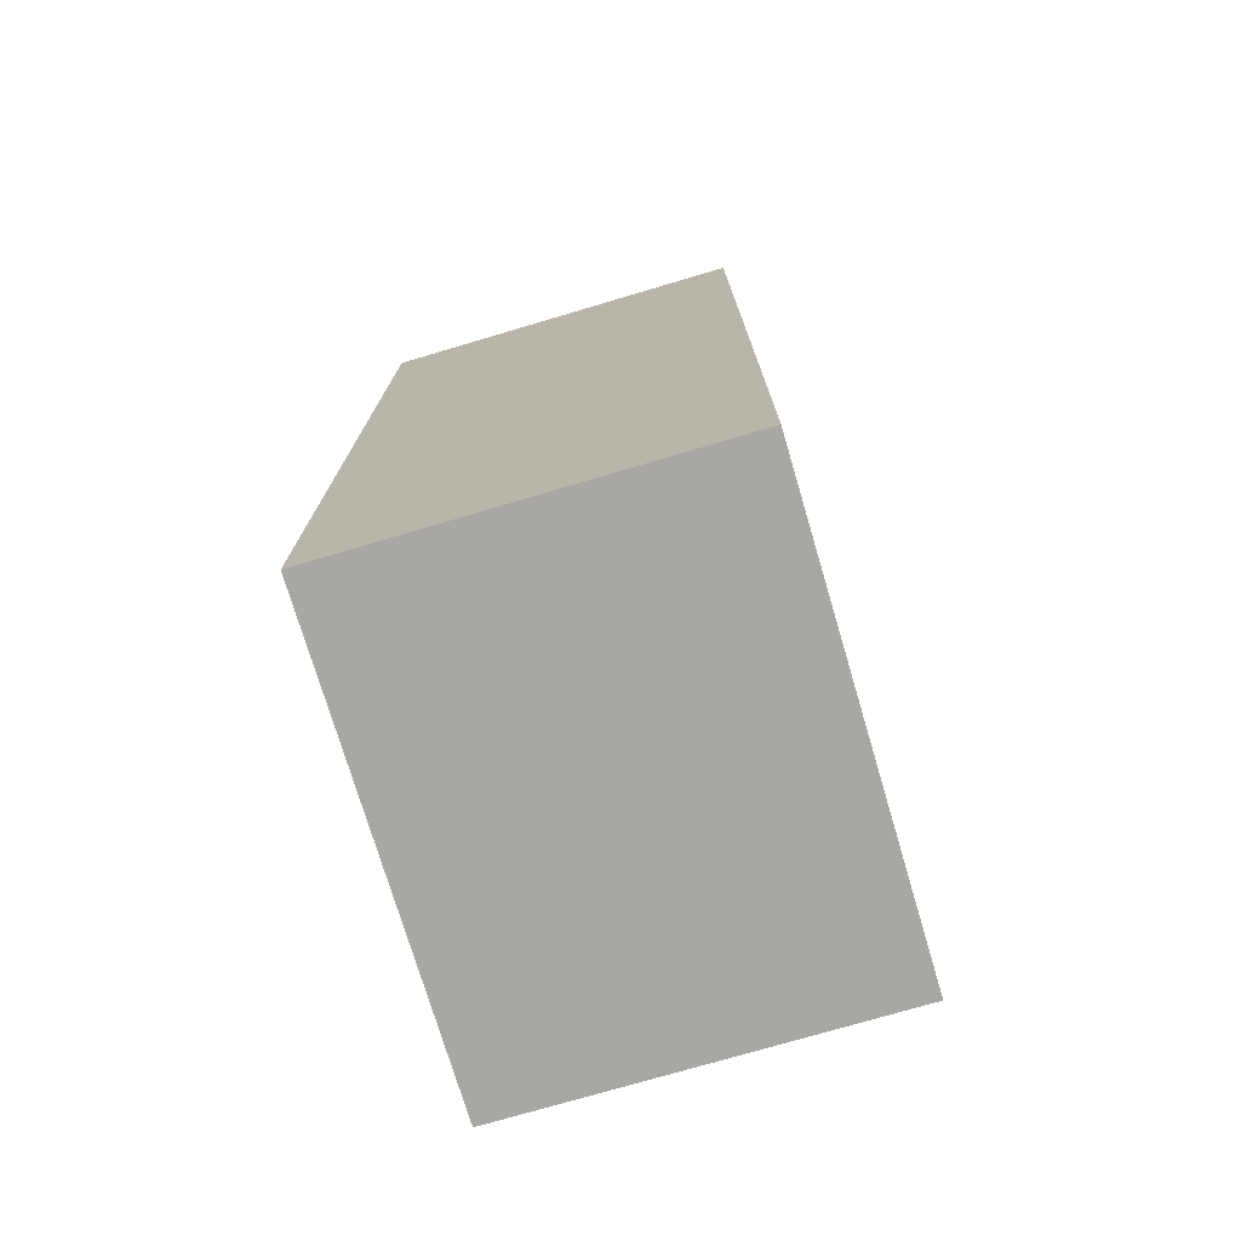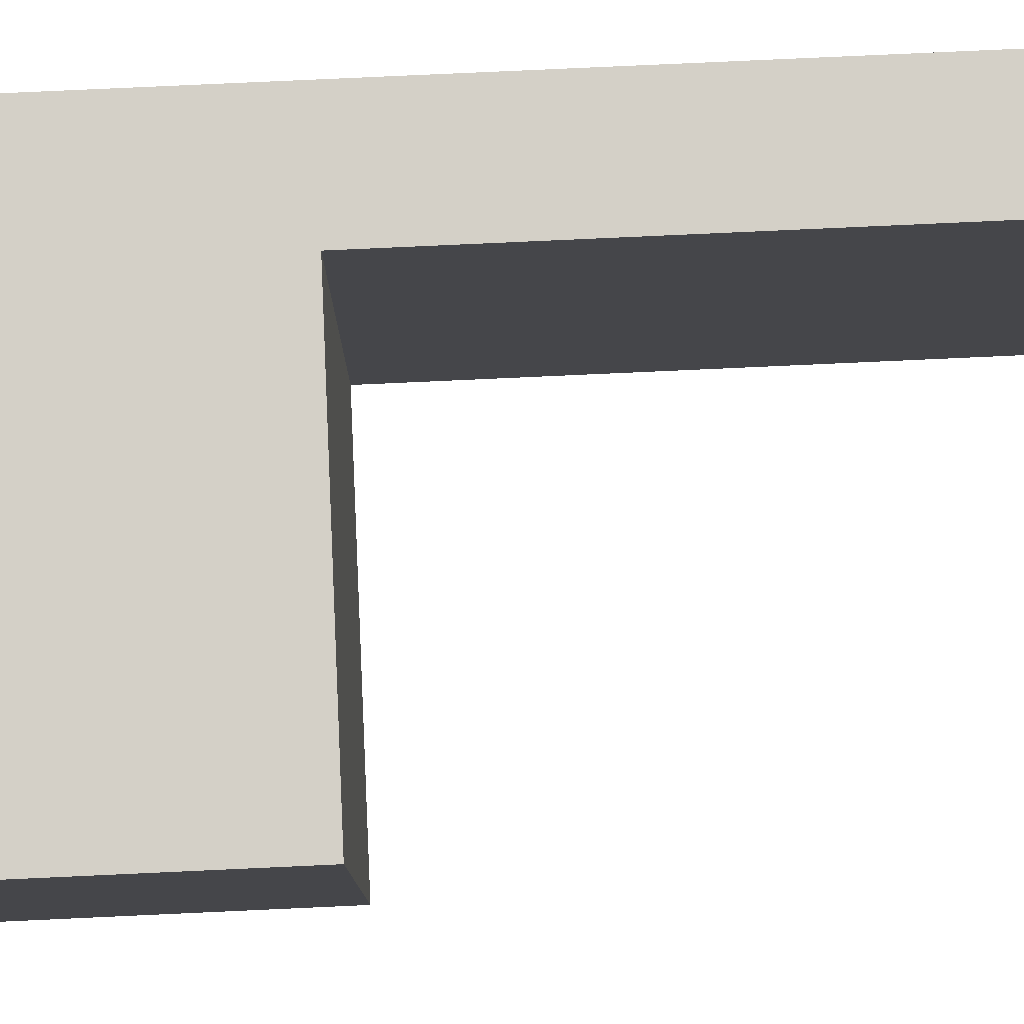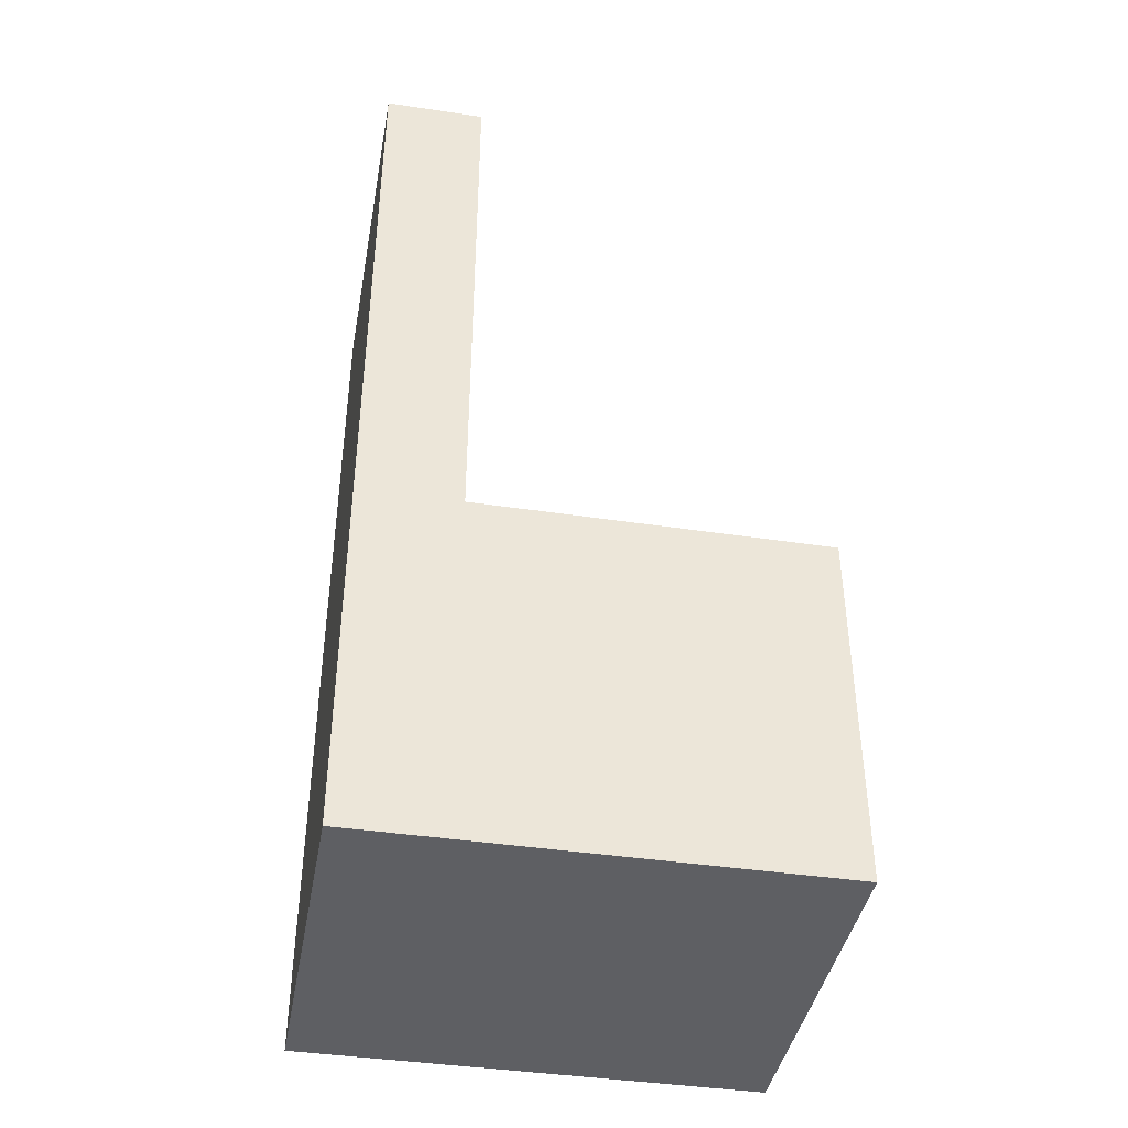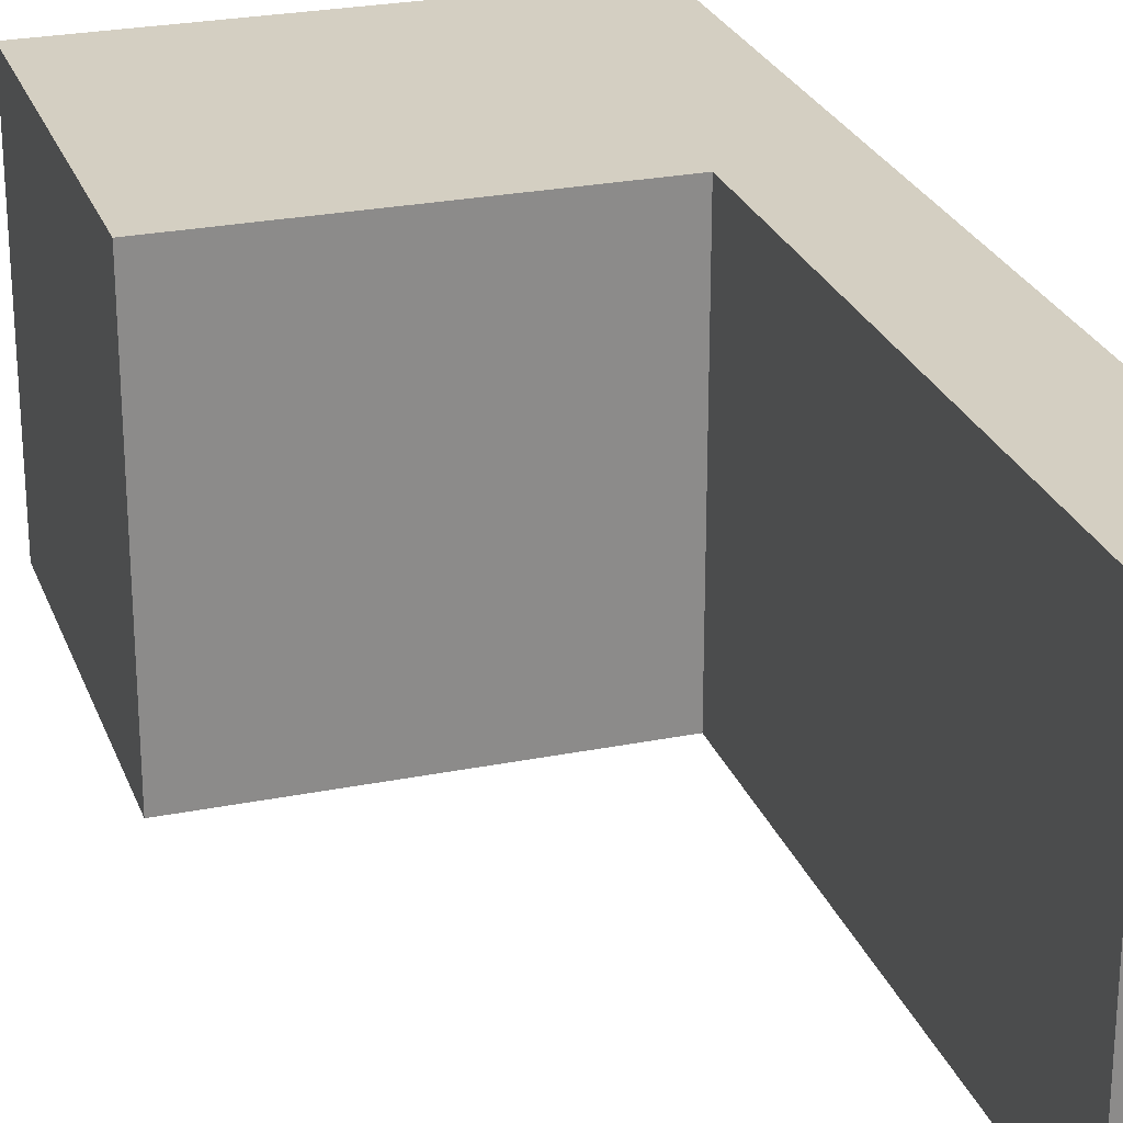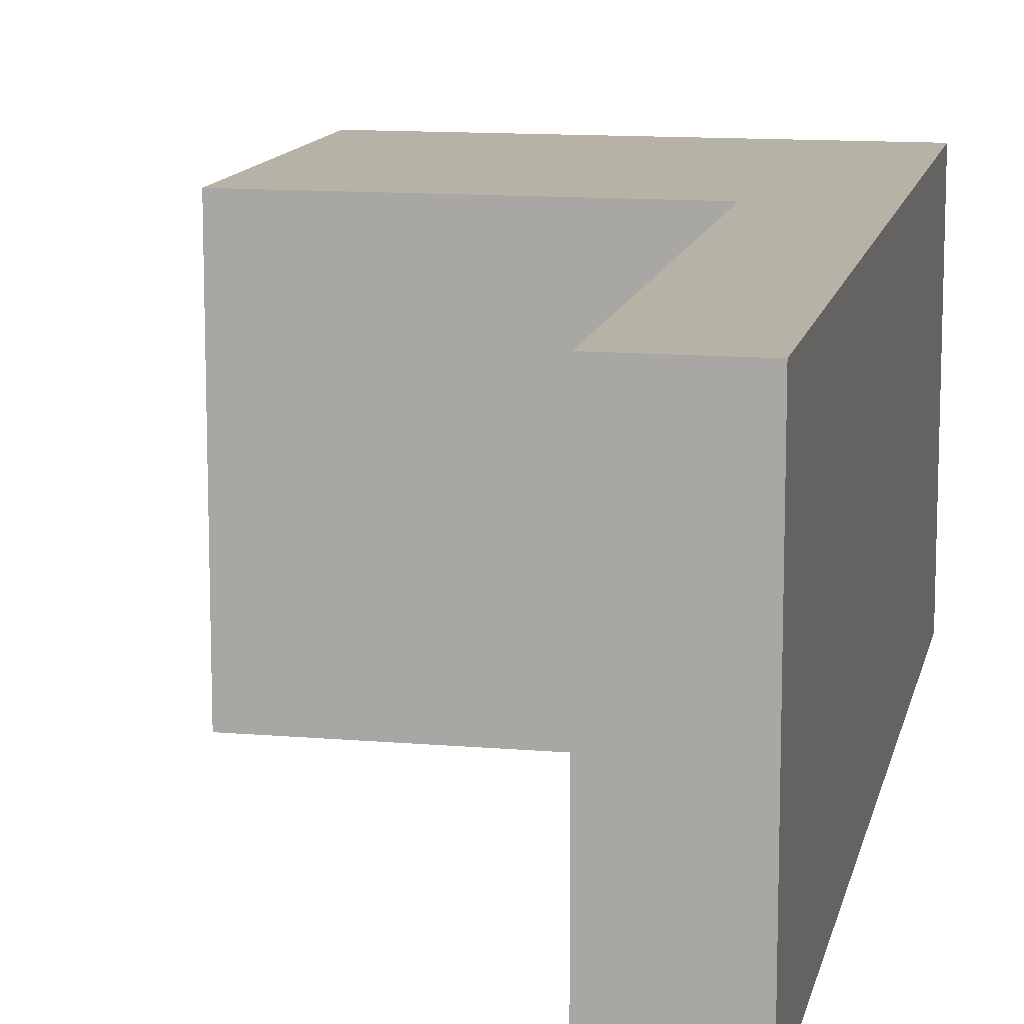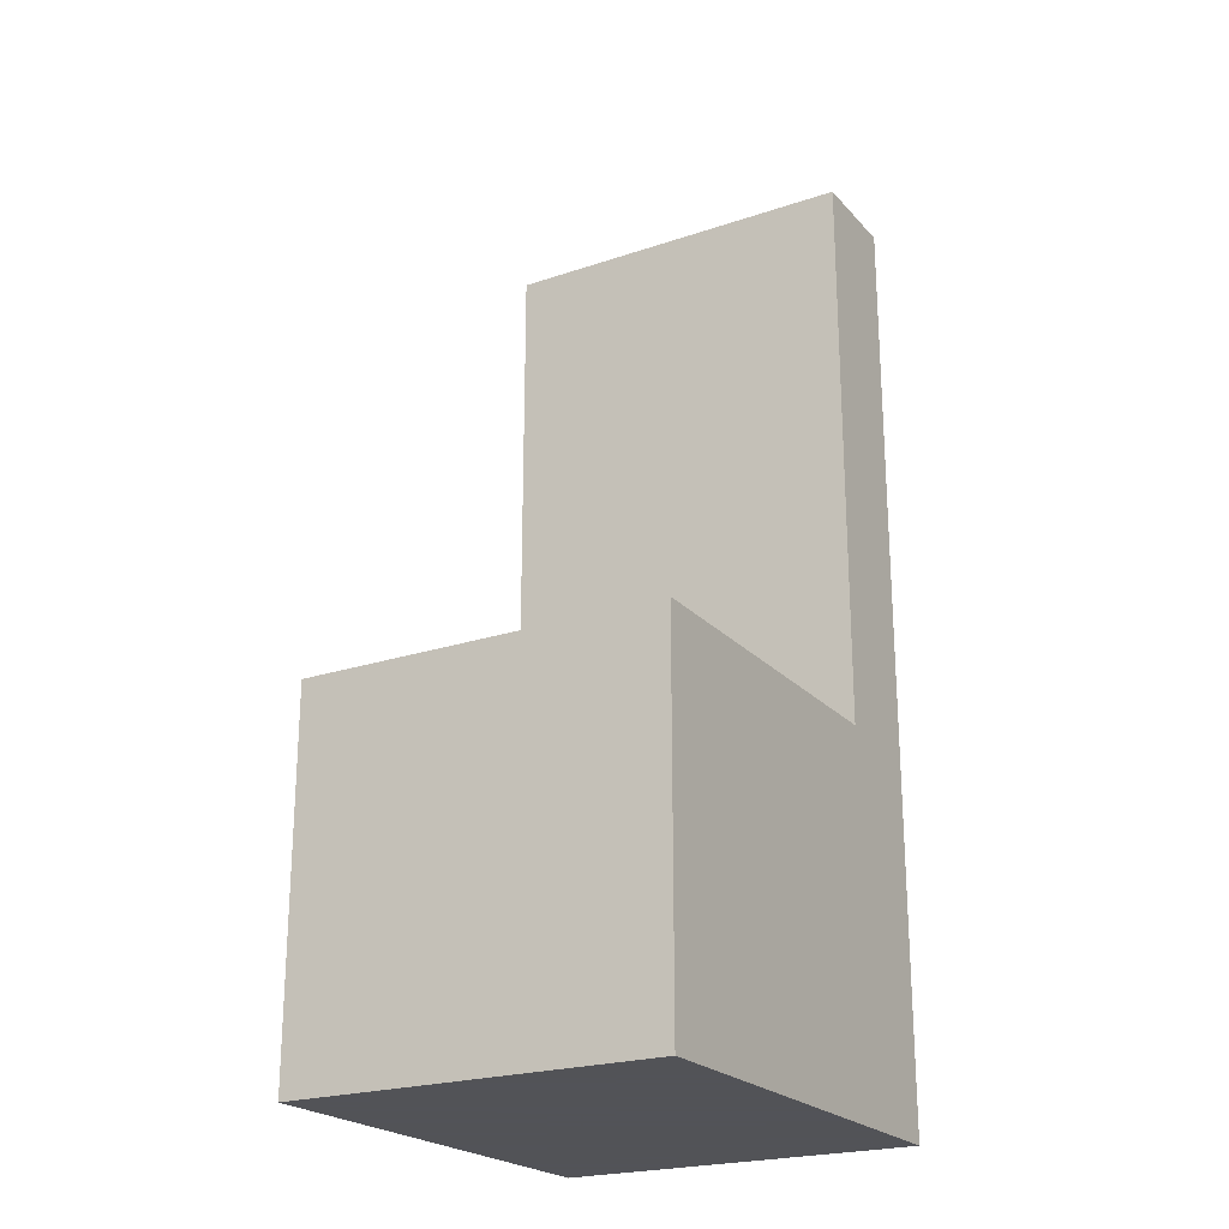
<metadata>
{"format":"obj","ext":"obj","renderer":"f3d","projection":"perspective","resolution":1024,"background":"white","views":[{"elev":-74.8,"azim":106.5,"up":"+Z"},{"elev":80.0,"azim":-92.6,"up":"+Y"},{"elev":-41.5,"azim":169.7,"up":"+Z"},{"elev":25.7,"azim":-17.7,"up":"+Y"},{"elev":12.3,"azim":11.5,"up":"+Y"},{"elev":-22.5,"azim":-59.8,"up":"+Z"}]}
</metadata>
<code>
o Cube
v 0.6789 -1 1
v 0.6789 1 1
v -1.234 1 1
v -1.234 -1 1
v -1.234 -1 -1
v -1.234 1 -1
v 0.6789 1 -1
v 1.234 1 1
v 1.234 1 -1
v 0.6789 -1 -1
v 1.234 -1 1
v 1.234 -1 -1
v 0.6789 1 4.132
v 1.234 1 4.132
v 1.234 -1 4.132
v 0.6789 -1 4.132
f 2 4 1
f 4 6 5
f 2 9 7
f 10 6 7
f 1 5 10
f 8 12 9
f 11 10 12
f 12 7 9
f 3 7 6
f 2 14 8
f 14 16 15
f 8 15 11
f 1 13 2
f 11 16 1
f 2 3 4
f 4 3 6
f 2 8 9
f 10 5 6
f 1 4 5
f 8 11 12
f 11 1 10
f 12 10 7
f 3 2 7
f 2 13 14
f 14 13 16
f 8 14 15
f 1 16 13
f 11 15 16

</code>
